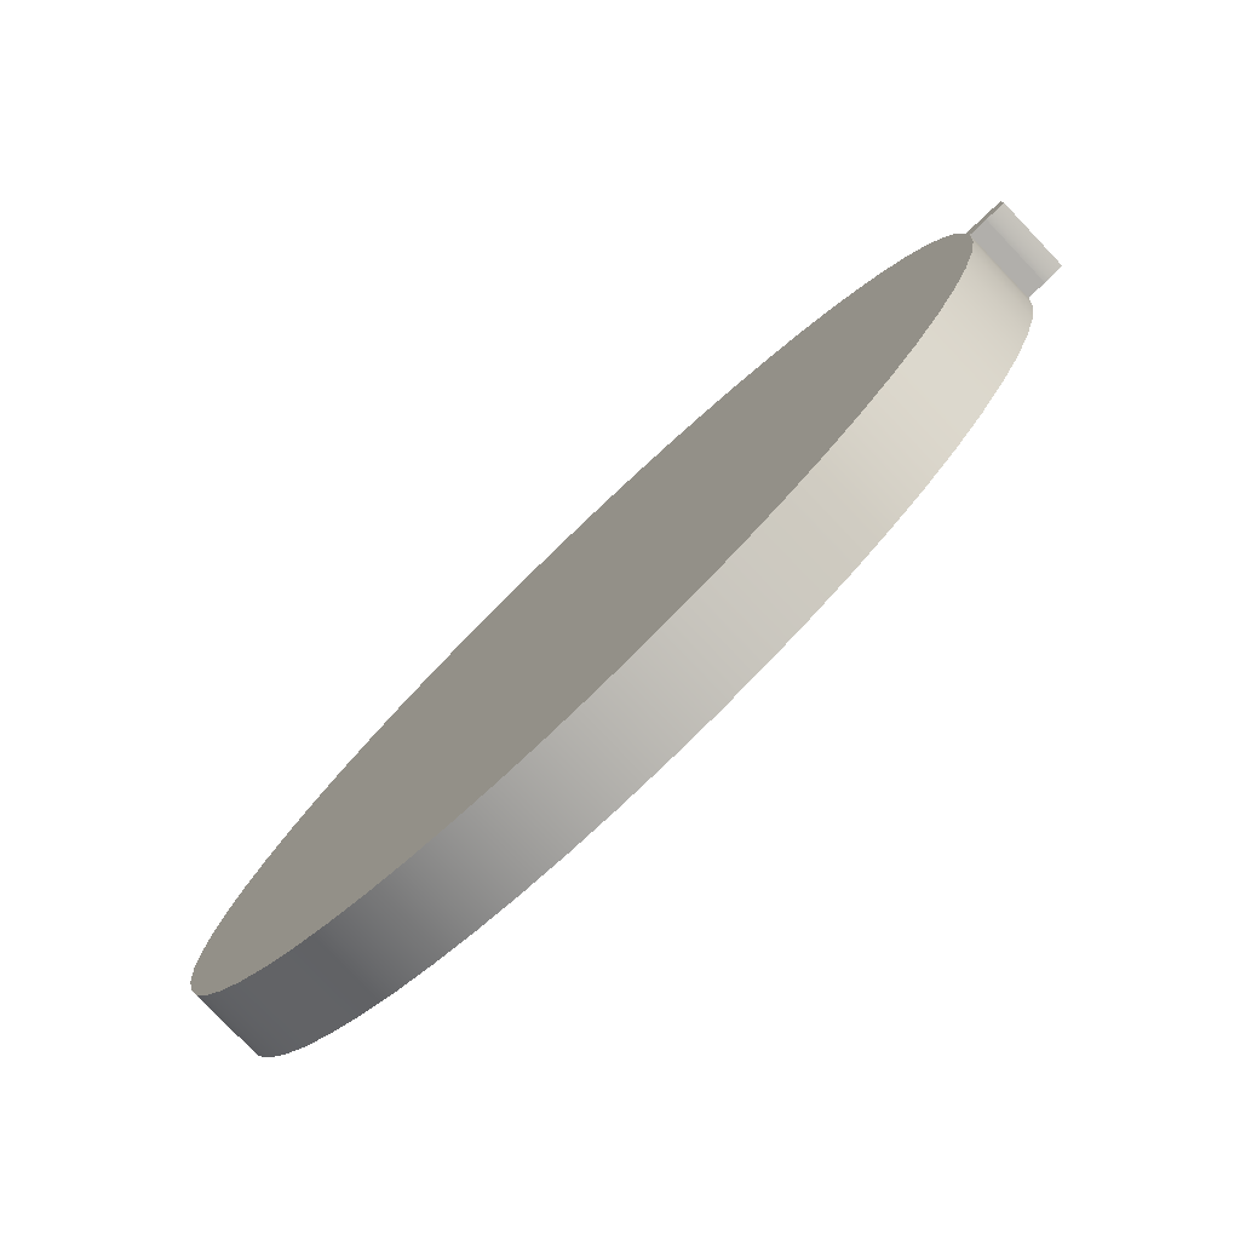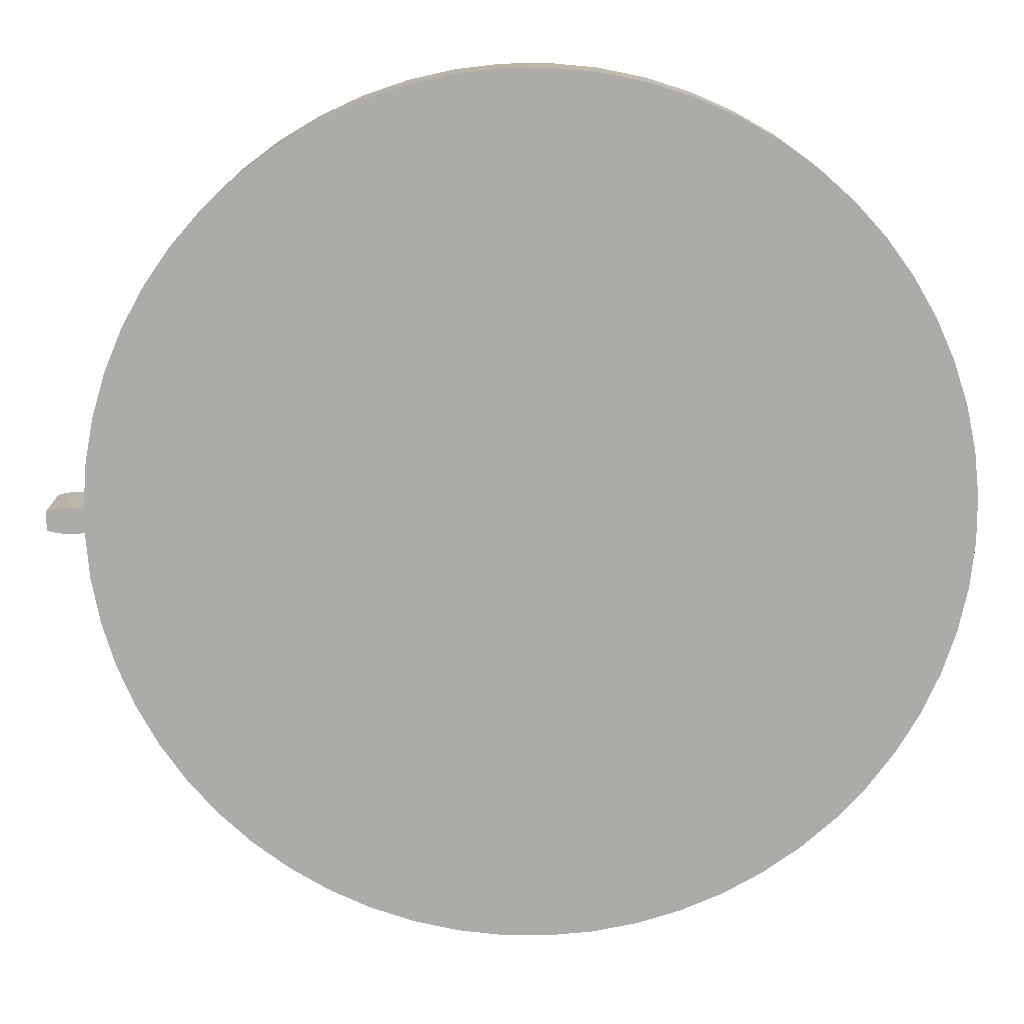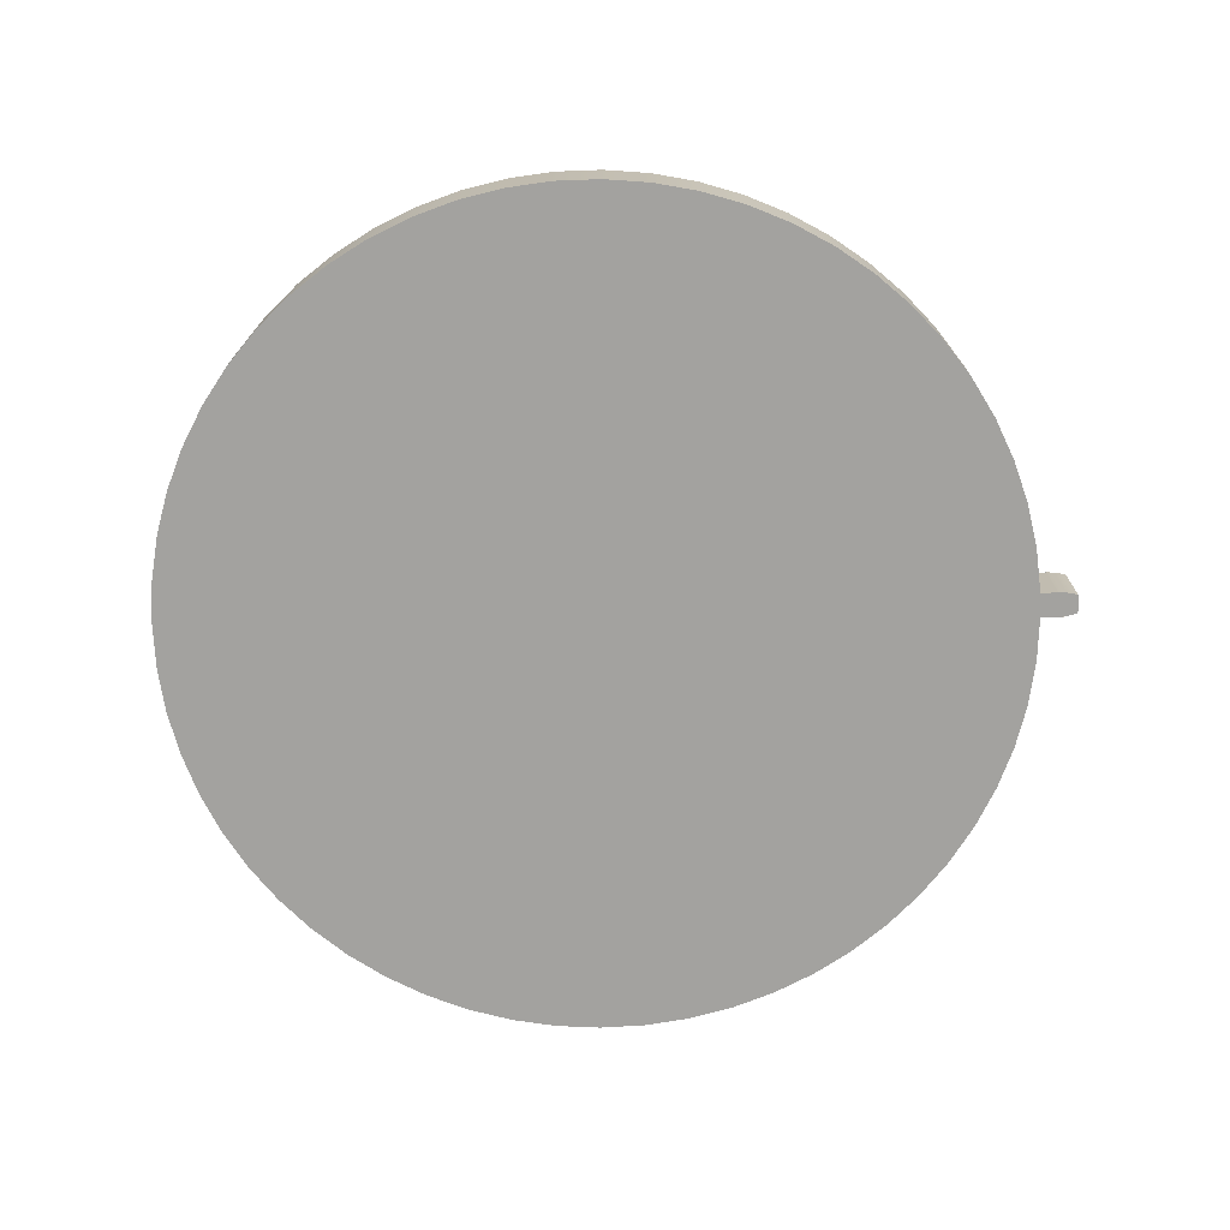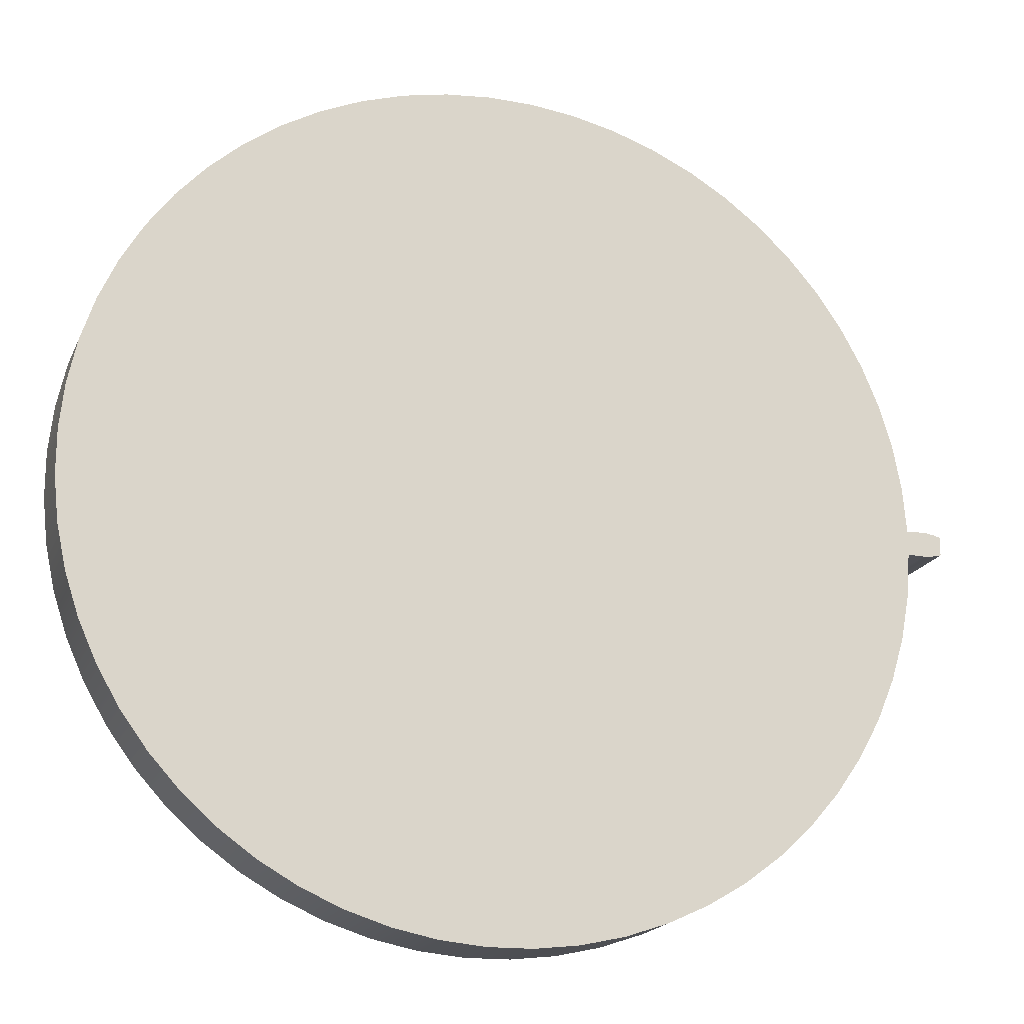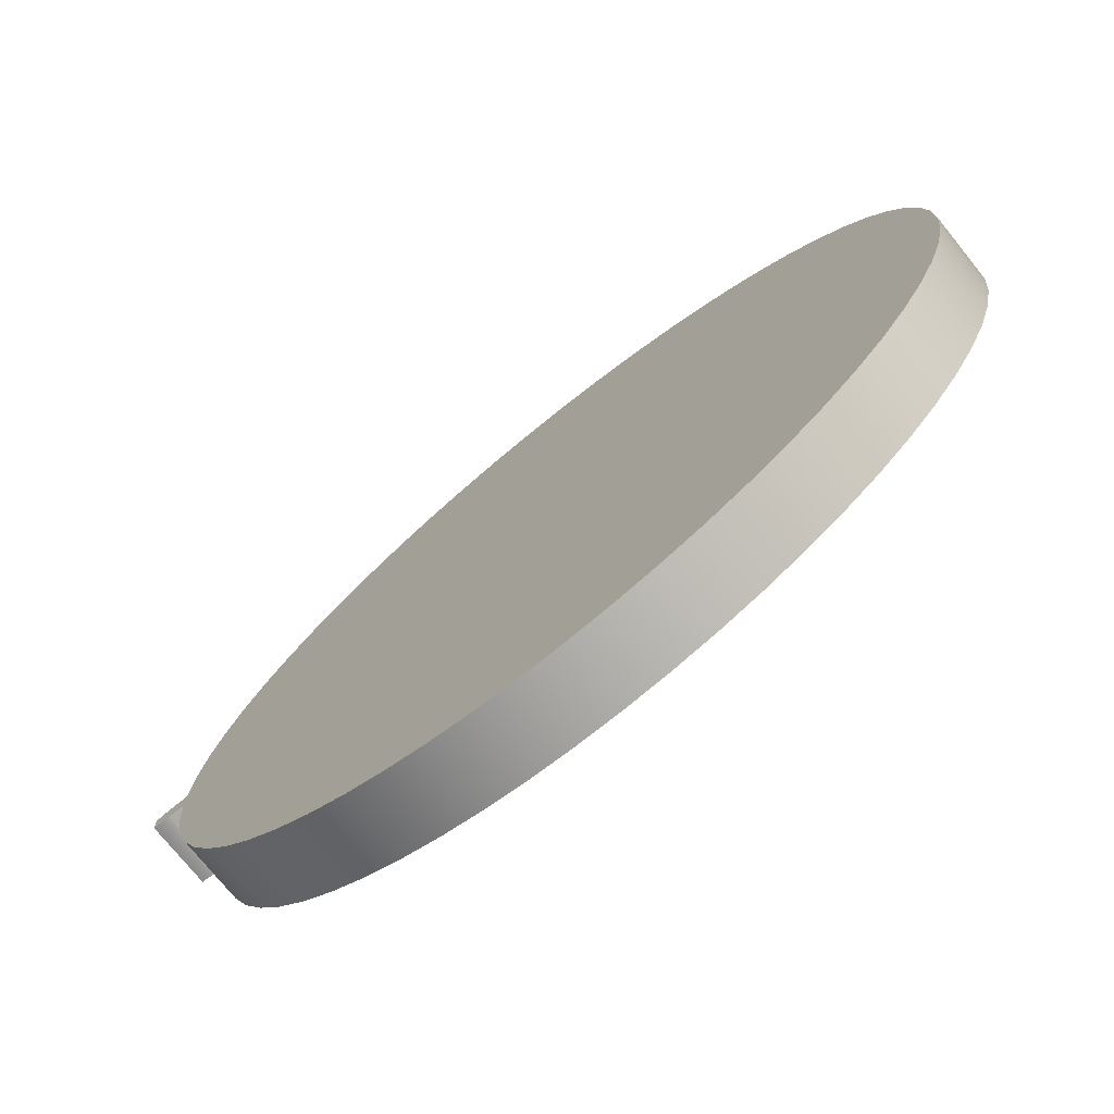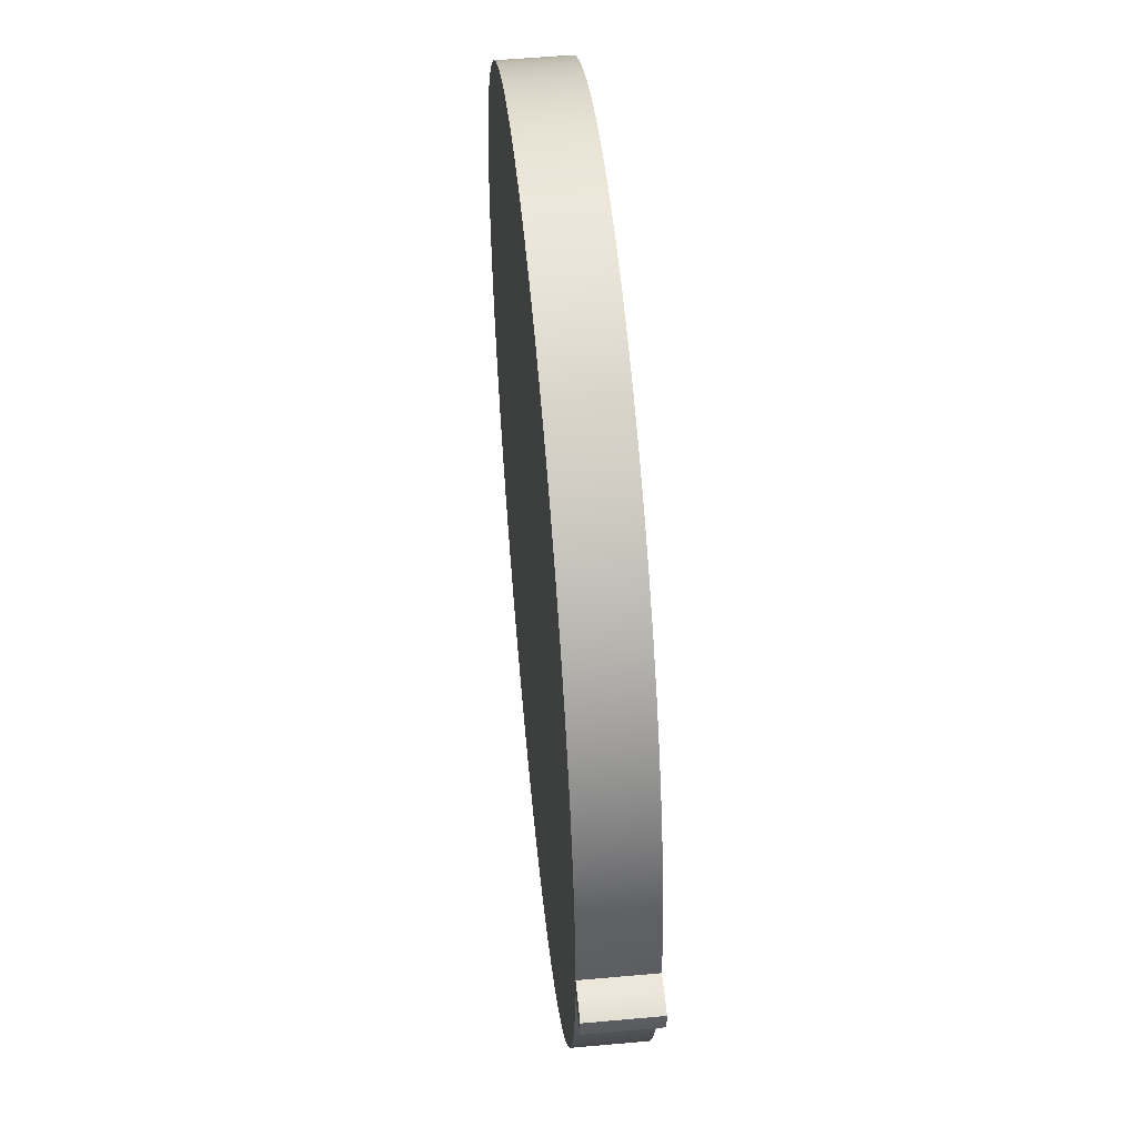
<metadata>
{"format":"obj","ext":"obj","renderer":"f3d","projection":"perspective","resolution":1024,"background":"white","views":[{"elev":-79.5,"azim":43.7,"up":"+Y"},{"elev":13.9,"azim":179.7,"up":"+Y"},{"elev":-72.6,"azim":2.8,"up":"+Z"},{"elev":-18.8,"azim":-18.4,"up":"+Y"},{"elev":-75.2,"azim":-141.1,"up":"+Y"},{"elev":53.2,"azim":84.5,"up":"+Y"}]}
</metadata>
<code>
v 3.473 -0.09904 0
v 3.612 -0.103 0
v 3.612 -0.103 0.55
v 3.473 -0.09904 0.55
v 3.612 0.103 0
v 3.473 0.09904 0
v 3.473 0.09904 0.55
v 3.612 0.103 0.55
v 3.765 0.07711 0
v 3.728 0.0866 0
v 3.689 0.09447 0
v 3.651 0.1003 0
v 3.612 0.103 0
v 3.612 0.103 0.55
v 3.651 0.1003 0.55
v 3.689 0.09447 0.55
v 3.728 0.0866 0.55
v 3.765 0.07711 0.55
v 3.765 -0.07711 0
v 3.766 -0.02571 0
v 3.766 0.02571 0
v 3.765 0.07711 0
v 3.765 0.07711 0.55
v 3.766 0.02571 0.55
v 3.766 -0.02571 0.55
v 3.765 -0.07711 0.55
v 3.612 -0.103 0
v 3.651 -0.1003 0
v 3.689 -0.09447 0
v 3.728 -0.0866 0
v 3.765 -0.07711 0
v 3.765 -0.07711 0.55
v 3.728 -0.0866 0.55
v 3.689 -0.09447 0.55
v 3.651 -0.1003 0.55
v 3.612 -0.103 0.55
v 3.473 0.09904 0.55
v 3.473 0.09904 0
v 3.443 0.4643 0
v 3.375 0.8243 0
v 3.269 1.175 0
v 3.127 1.513 0
v 2.95 1.834 0
v 2.741 2.135 0
v 2.501 2.411 0
v 2.233 2.661 0
v 1.94 2.882 0
v 1.626 3.07 0
v 1.293 3.224 0
v 0.9465 3.343 0
v 0.5892 3.424 0
v 0.2253 3.467 0
v -0.1411 3.471 0
v -0.506 3.437 0
v -0.8652 3.365 0
v -1.215 3.255 0
v -1.551 3.109 0
v -1.87 2.928 0
v -2.168 2.715 0
v -2.442 2.471 0
v -2.688 2.2 0
v -2.905 1.905 0
v -3.09 1.588 0
v -3.24 1.254 0
v -3.354 0.9059 0
v -3.431 0.5476 0
v -3.469 0.1832 0
v -3.469 -0.1832 0
v -3.431 -0.5476 0
v -3.354 -0.9059 0
v -3.24 -1.254 0
v -3.09 -1.588 0
v -2.905 -1.905 0
v -2.688 -2.2 0
v -2.442 -2.471 0
v -2.168 -2.715 0
v -1.87 -2.928 0
v -1.551 -3.109 0
v -1.215 -3.255 0
v -0.8652 -3.365 0
v -0.506 -3.437 0
v -0.1411 -3.471 0
v 0.2253 -3.467 0
v 0.5892 -3.424 0
v 0.9465 -3.343 0
v 1.293 -3.224 0
v 1.626 -3.07 0
v 1.94 -2.882 0
v 2.233 -2.661 0
v 2.501 -2.411 0
v 2.741 -2.135 0
v 2.95 -1.834 0
v 3.127 -1.513 0
v 3.269 -1.175 0
v 3.375 -0.8243 0
v 3.443 -0.4643 0
v 3.473 -0.09904 0
v 3.473 -0.09904 0.55
v 3.443 -0.4643 0.55
v 3.375 -0.8243 0.55
v 3.269 -1.175 0.55
v 3.127 -1.513 0.55
v 2.95 -1.834 0.55
v 2.741 -2.135 0.55
v 2.501 -2.411 0.55
v 2.233 -2.661 0.55
v 1.94 -2.882 0.55
v 1.626 -3.07 0.55
v 1.293 -3.224 0.55
v 0.9465 -3.343 0.55
v 0.5892 -3.424 0.55
v 0.2253 -3.467 0.55
v -0.1411 -3.471 0.55
v -0.506 -3.437 0.55
v -0.8652 -3.365 0.55
v -1.215 -3.255 0.55
v -1.551 -3.109 0.55
v -1.87 -2.928 0.55
v -2.168 -2.715 0.55
v -2.442 -2.471 0.55
v -2.688 -2.2 0.55
v -2.905 -1.905 0.55
v -3.09 -1.588 0.55
v -3.24 -1.254 0.55
v -3.354 -0.9059 0.55
v -3.431 -0.5476 0.55
v -3.469 -0.1832 0.55
v -3.469 0.1832 0.55
v -3.431 0.5476 0.55
v -3.354 0.9059 0.55
v -3.24 1.254 0.55
v -3.09 1.588 0.55
v -2.905 1.905 0.55
v -2.688 2.2 0.55
v -2.442 2.471 0.55
v -2.168 2.715 0.55
v -1.87 2.928 0.55
v -1.551 3.109 0.55
v -1.215 3.255 0.55
v -0.8652 3.365 0.55
v -0.506 3.437 0.55
v -0.1411 3.471 0.55
v 0.2253 3.467 0.55
v 0.5892 3.424 0.55
v 0.9465 3.343 0.55
v 1.293 3.224 0.55
v 1.626 3.07 0.55
v 1.94 2.882 0.55
v 2.233 2.661 0.55
v 2.501 2.411 0.55
v 2.741 2.135 0.55
v 2.95 1.834 0.55
v 3.127 1.513 0.55
v 3.269 1.175 0.55
v 3.375 0.8243 0.55
v 3.443 0.4643 0.55
v 3.473 0.09904 0.55
v 3.443 0.4643 0.55
v 3.375 0.8243 0.55
v 3.269 1.175 0.55
v 3.127 1.513 0.55
v 2.95 1.834 0.55
v 2.741 2.135 0.55
v 2.501 2.411 0.55
v 2.233 2.661 0.55
v 1.94 2.882 0.55
v 1.626 3.07 0.55
v 1.293 3.224 0.55
v 0.9465 3.343 0.55
v 0.5892 3.424 0.55
v 0.2253 3.467 0.55
v -0.1411 3.471 0.55
v -0.506 3.437 0.55
v -0.8652 3.365 0.55
v -1.215 3.255 0.55
v -1.551 3.109 0.55
v -1.87 2.928 0.55
v -2.168 2.715 0.55
v -2.442 2.471 0.55
v -2.688 2.2 0.55
v -2.905 1.905 0.55
v -3.09 1.588 0.55
v -3.24 1.254 0.55
v -3.354 0.9059 0.55
v -3.431 0.5476 0.55
v -3.469 0.1832 0.55
v -3.469 -0.1832 0.55
v -3.431 -0.5476 0.55
v -3.354 -0.9059 0.55
v -3.24 -1.254 0.55
v -3.09 -1.588 0.55
v -2.905 -1.905 0.55
v -2.688 -2.2 0.55
v -2.442 -2.471 0.55
v -2.168 -2.715 0.55
v -1.87 -2.928 0.55
v -1.551 -3.109 0.55
v -1.215 -3.255 0.55
v -0.8652 -3.365 0.55
v -0.506 -3.437 0.55
v -0.1411 -3.471 0.55
v 0.2253 -3.467 0.55
v 0.5892 -3.424 0.55
v 0.9465 -3.343 0.55
v 1.293 -3.224 0.55
v 1.626 -3.07 0.55
v 1.94 -2.882 0.55
v 2.233 -2.661 0.55
v 2.501 -2.411 0.55
v 2.741 -2.135 0.55
v 2.95 -1.834 0.55
v 3.127 -1.513 0.55
v 3.269 -1.175 0.55
v 3.375 -0.8243 0.55
v 3.443 -0.4643 0.55
v 3.473 -0.09904 0.55
v 3.612 -0.103 0.55
v 3.651 -0.1003 0.55
v 3.689 -0.09447 0.55
v 3.728 -0.0866 0.55
v 3.765 -0.07711 0.55
v 3.766 -0.02571 0.55
v 3.766 0.02571 0.55
v 3.765 0.07711 0.55
v 3.728 0.0866 0.55
v 3.689 0.09447 0.55
v 3.651 0.1003 0.55
v 3.612 0.103 0.55
v 3.473 -0.09904 0
v 3.443 -0.4643 0
v 3.375 -0.8243 0
v 3.269 -1.175 0
v 3.127 -1.513 0
v 2.95 -1.834 0
v 2.741 -2.135 0
v 2.501 -2.411 0
v 2.233 -2.661 0
v 1.94 -2.882 0
v 1.626 -3.07 0
v 1.293 -3.224 0
v 0.9465 -3.343 0
v 0.5892 -3.424 0
v 0.2253 -3.467 0
v -0.1411 -3.471 0
v -0.506 -3.437 0
v -0.8652 -3.365 0
v -1.215 -3.255 0
v -1.551 -3.109 0
v -1.87 -2.928 0
v -2.168 -2.715 0
v -2.442 -2.471 0
v -2.688 -2.2 0
v -2.905 -1.905 0
v -3.09 -1.588 0
v -3.24 -1.254 0
v -3.354 -0.9059 0
v -3.431 -0.5476 0
v -3.469 -0.1832 0
v -3.469 0.1832 0
v -3.431 0.5476 0
v -3.354 0.9059 0
v -3.24 1.254 0
v -3.09 1.588 0
v -2.905 1.905 0
v -2.688 2.2 0
v -2.442 2.471 0
v -2.168 2.715 0
v -1.87 2.928 0
v -1.551 3.109 0
v -1.215 3.255 0
v -0.8652 3.365 0
v -0.506 3.437 0
v -0.1411 3.471 0
v 0.2253 3.467 0
v 0.5892 3.424 0
v 0.9465 3.343 0
v 1.293 3.224 0
v 1.626 3.07 0
v 1.94 2.882 0
v 2.233 2.661 0
v 2.501 2.411 0
v 2.741 2.135 0
v 2.95 1.834 0
v 3.127 1.513 0
v 3.269 1.175 0
v 3.375 0.8243 0
v 3.443 0.4643 0
v 3.473 0.09904 0
v 3.612 0.103 0
v 3.651 0.1003 0
v 3.689 0.09447 0
v 3.728 0.0866 0
v 3.765 0.07711 0
v 3.766 0.02571 0
v 3.766 -0.02571 0
v 3.765 -0.07711 0
v 3.728 -0.0866 0
v 3.689 -0.09447 0
v 3.651 -0.1003 0
v 3.612 -0.103 0
g ec73f91c-e2ba-11ea-a593-54bf646e7e1f
f 1 2 4
f 4 2 3
g ec74e35a-e2ba-11ea-8fba-54bf646e7e1f
f 5 6 8
f 8 6 7
g ec75f478-e2ba-11ea-ab9b-54bf646e7e1f
f 9 10 18
f 18 10 17
f 17 10 11
f 17 11 16
f 16 11 12
f 16 12 15
f 15 12 13
f 15 13 14
g ec76df24-e2ba-11ea-97fa-54bf646e7e1f
f 26 19 25
f 25 19 20
f 25 20 24
f 24 20 21
f 24 21 23
f 23 21 22
g ec77a1f8-e2ba-11ea-b05c-54bf646e7e1f
f 27 28 36
f 36 28 35
f 35 28 29
f 35 29 34
f 34 29 30
f 34 30 33
f 33 30 31
f 33 31 32
g ebe6c6c6-e2ba-11ea-958c-54bf646e7e1f
f 37 38 156
f 156 38 39
f 156 39 155
f 155 39 40
f 155 40 154
f 154 40 41
f 154 41 153
f 153 41 42
f 153 42 152
f 152 42 43
f 152 43 151
f 151 43 44
f 151 44 150
f 150 44 45
f 150 45 149
f 149 45 46
f 149 46 148
f 148 46 47
f 148 47 147
f 147 47 48
f 147 48 146
f 146 48 49
f 146 49 145
f 145 49 50
f 145 50 144
f 144 50 51
f 144 51 143
f 143 51 52
f 143 52 142
f 142 52 53
f 142 53 141
f 141 53 54
f 141 54 140
f 140 54 55
f 140 55 139
f 139 55 56
f 139 56 138
f 138 56 57
f 138 57 137
f 137 57 58
f 137 58 136
f 136 58 59
f 136 59 135
f 135 59 60
f 135 60 134
f 134 60 61
f 134 61 133
f 133 61 62
f 133 62 132
f 132 62 63
f 132 63 131
f 131 63 64
f 131 64 130
f 130 64 65
f 130 65 129
f 129 65 66
f 129 66 128
f 128 66 67
f 128 67 127
f 127 67 68
f 127 68 126
f 126 68 69
f 126 69 125
f 125 69 70
f 125 70 124
f 124 70 71
f 124 71 123
f 123 71 72
f 123 72 122
f 122 72 73
f 122 73 121
f 121 73 74
f 121 74 120
f 120 74 75
f 120 75 119
f 119 75 76
f 119 76 118
f 118 76 77
f 118 77 117
f 117 77 78
f 117 78 116
f 116 78 79
f 116 79 115
f 115 79 80
f 115 80 114
f 114 80 81
f 114 81 113
f 113 81 82
f 113 82 112
f 112 82 83
f 112 83 111
f 111 83 84
f 111 84 110
f 110 84 85
f 110 85 109
f 109 85 86
f 109 86 108
f 108 86 87
f 108 87 107
f 107 87 88
f 107 88 106
f 106 88 89
f 106 89 105
f 105 89 90
f 105 90 104
f 104 90 91
f 104 91 103
f 103 91 92
f 103 92 102
f 102 92 93
f 102 93 101
f 101 93 94
f 101 94 100
f 100 94 95
f 100 95 99
f 99 95 96
f 99 96 98
f 98 96 97
g ebe7d802-e2ba-11ea-b46c-54bf646e7e1f
f 158 186 157
f 157 186 187
f 157 187 216
f 216 187 215
f 215 187 188
f 215 188 214
f 214 188 189
f 214 189 213
f 213 189 190
f 213 190 212
f 212 190 191
f 212 191 211
f 211 191 192
f 211 192 210
f 210 192 193
f 210 193 209
f 209 193 194
f 209 194 208
f 208 194 195
f 208 195 207
f 207 195 196
f 207 196 206
f 206 196 197
f 206 197 205
f 205 197 198
f 205 198 204
f 204 198 199
f 204 199 203
f 203 199 200
f 203 200 202
f 202 200 201
f 186 158 185
f 185 158 159
f 185 159 184
f 184 159 160
f 184 160 183
f 183 160 161
f 183 161 182
f 182 161 162
f 182 162 181
f 181 162 163
f 181 163 180
f 180 163 164
f 180 164 179
f 179 164 165
f 179 165 178
f 178 165 166
f 178 166 177
f 177 166 167
f 177 167 176
f 176 167 168
f 176 168 175
f 175 168 169
f 175 169 174
f 174 169 170
f 174 170 173
f 173 170 171
f 173 171 172
f 216 217 157
f 157 217 228
f 228 217 218
f 228 218 227
f 227 218 226
f 226 218 219
f 226 219 222
f 222 219 220
f 222 220 221
f 222 223 226
f 226 223 225
f 225 223 224
g ebe9855c-e2ba-11ea-acec-54bf646e7e1f
f 230 258 229
f 229 258 288
f 229 288 300
f 300 288 289
f 300 289 290
f 258 230 257
f 257 230 231
f 257 231 256
f 256 231 232
f 256 232 255
f 255 232 233
f 255 233 254
f 254 233 234
f 254 234 253
f 253 234 235
f 253 235 252
f 252 235 236
f 252 236 251
f 251 236 237
f 251 237 250
f 250 237 238
f 250 238 249
f 249 238 239
f 249 239 248
f 248 239 240
f 248 240 247
f 247 240 241
f 247 241 246
f 246 241 242
f 246 242 245
f 245 242 243
f 245 243 244
f 258 259 288
f 288 259 287
f 287 259 260
f 287 260 286
f 286 260 261
f 286 261 285
f 285 261 262
f 285 262 284
f 284 262 263
f 284 263 283
f 283 263 264
f 283 264 282
f 282 264 265
f 282 265 281
f 281 265 266
f 281 266 280
f 280 266 267
f 280 267 279
f 279 267 268
f 279 268 278
f 278 268 269
f 278 269 277
f 277 269 270
f 277 270 276
f 276 270 271
f 276 271 275
f 275 271 272
f 275 272 274
f 274 272 273
f 300 290 299
f 299 290 291
f 299 291 298
f 298 291 295
f 298 295 297
f 297 295 296
f 295 291 294
f 294 291 292
f 294 292 293

</code>
